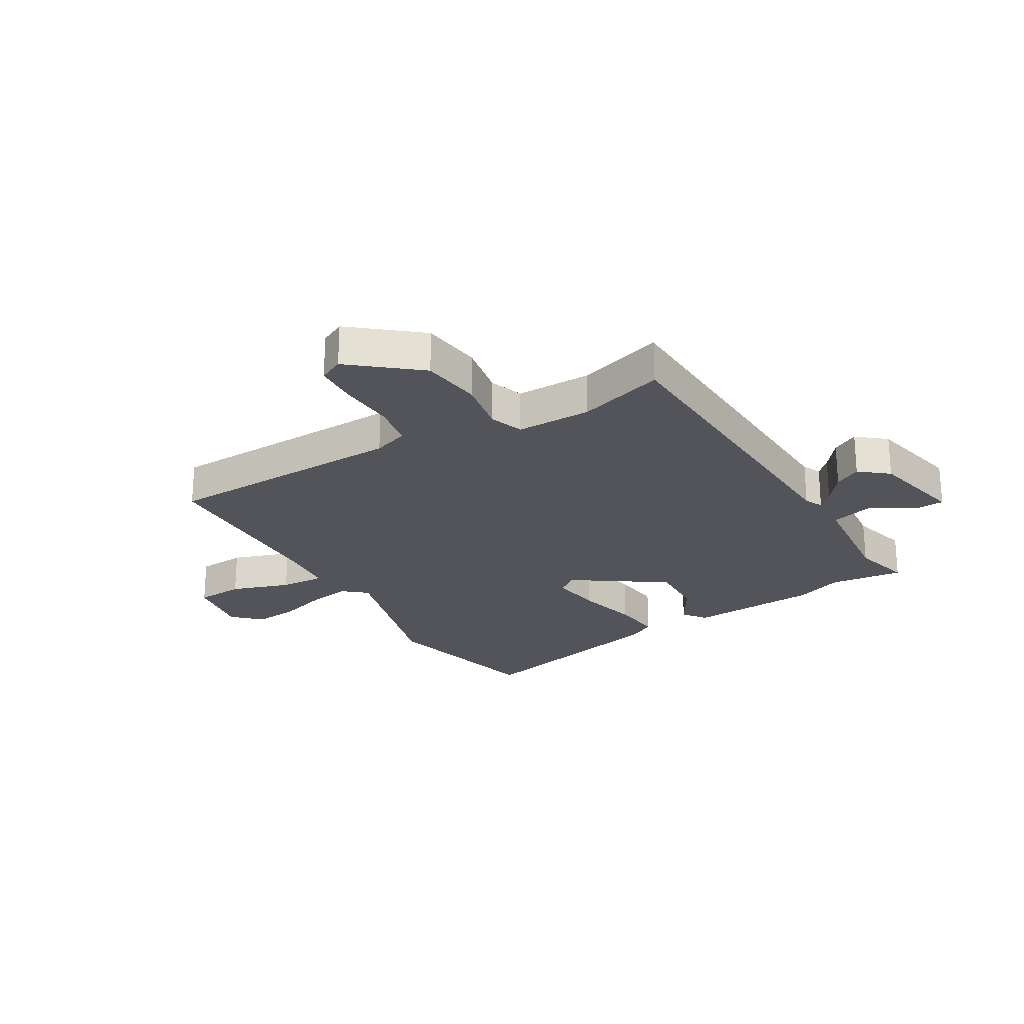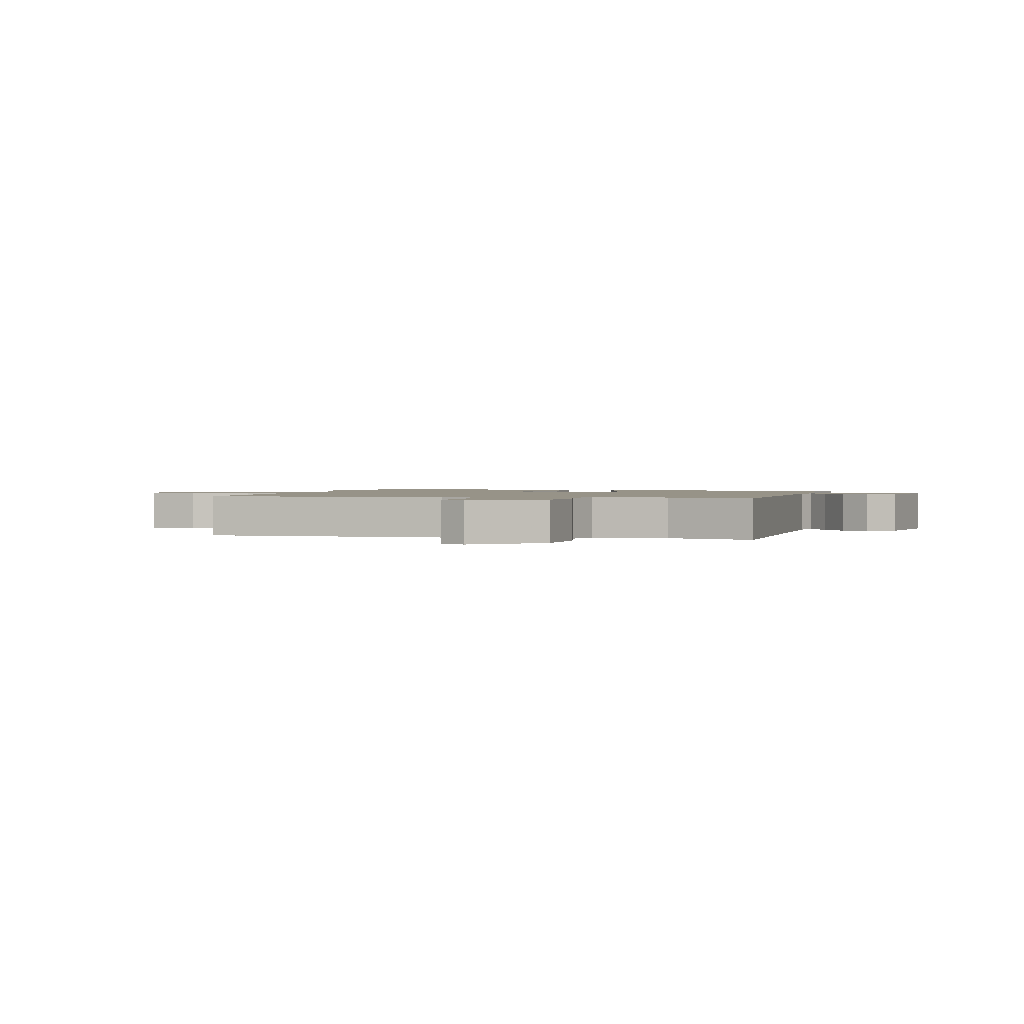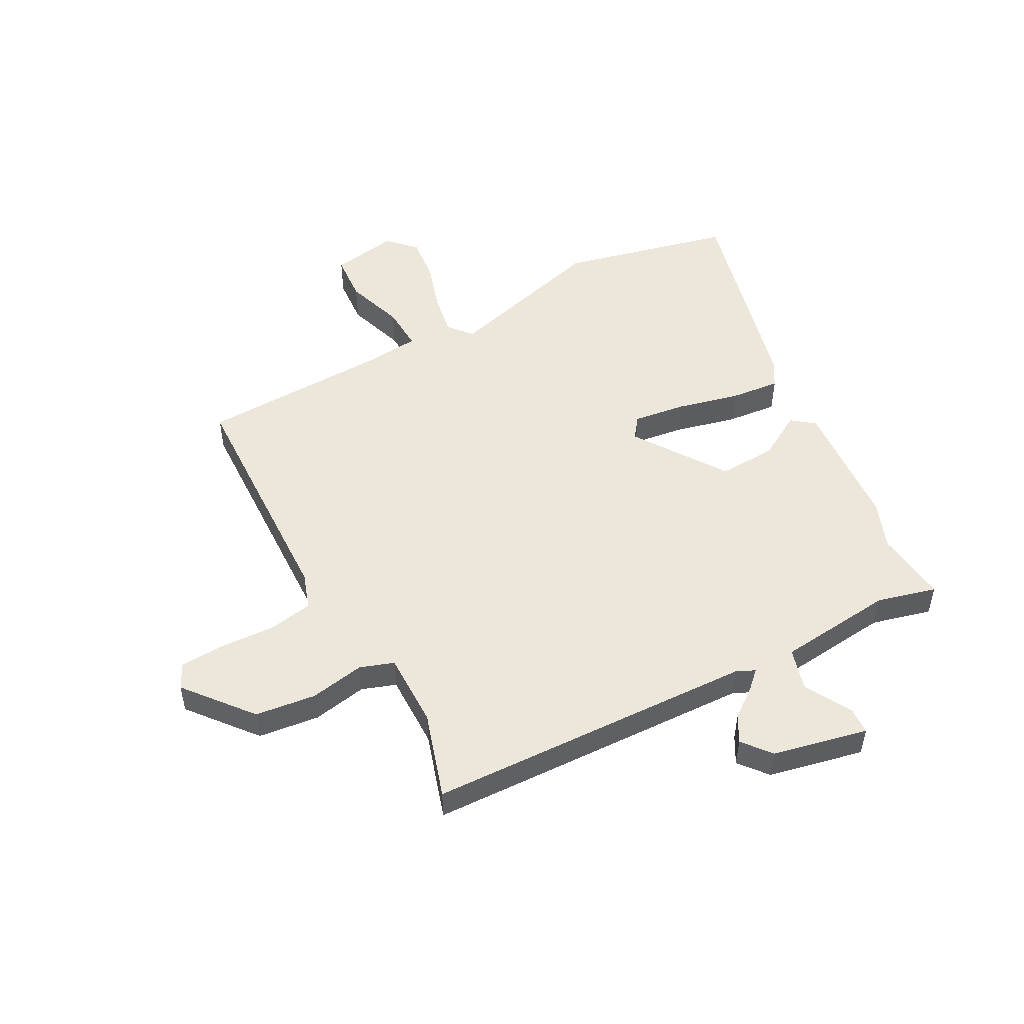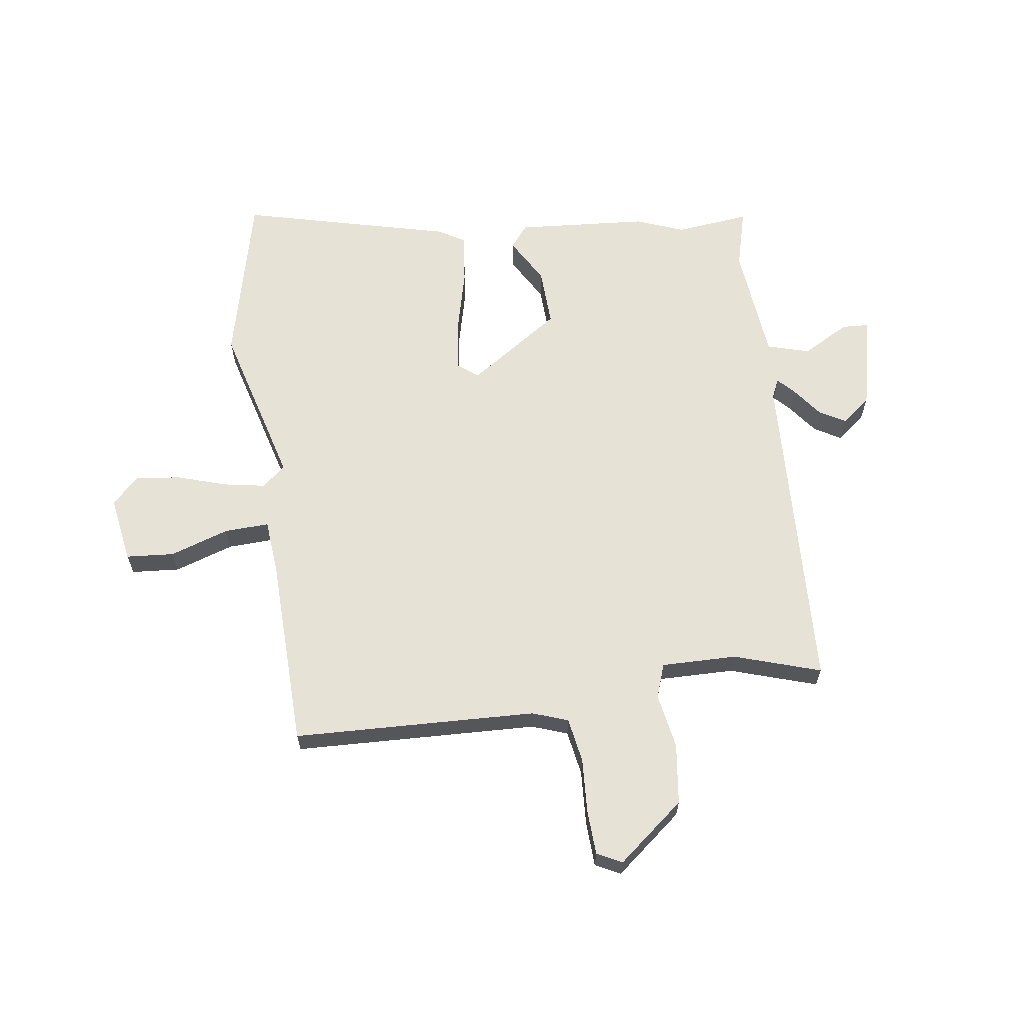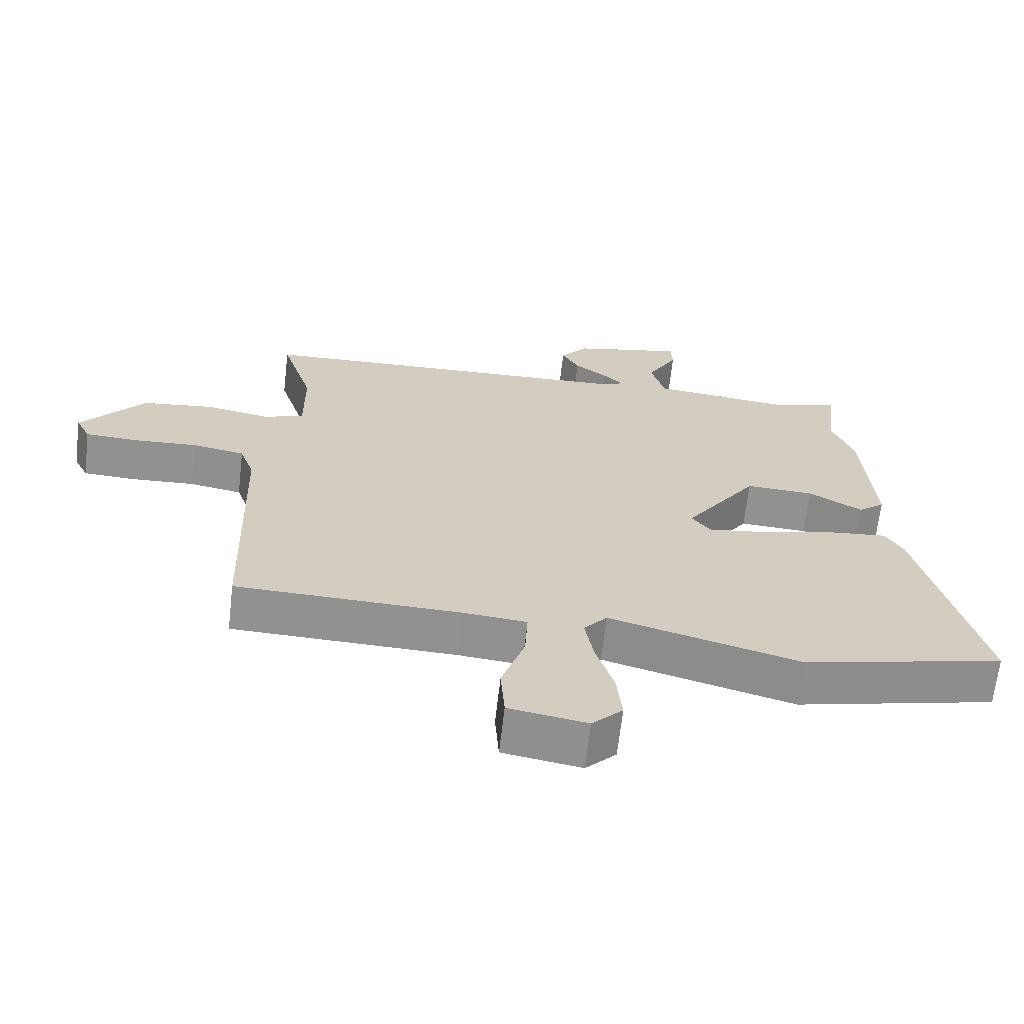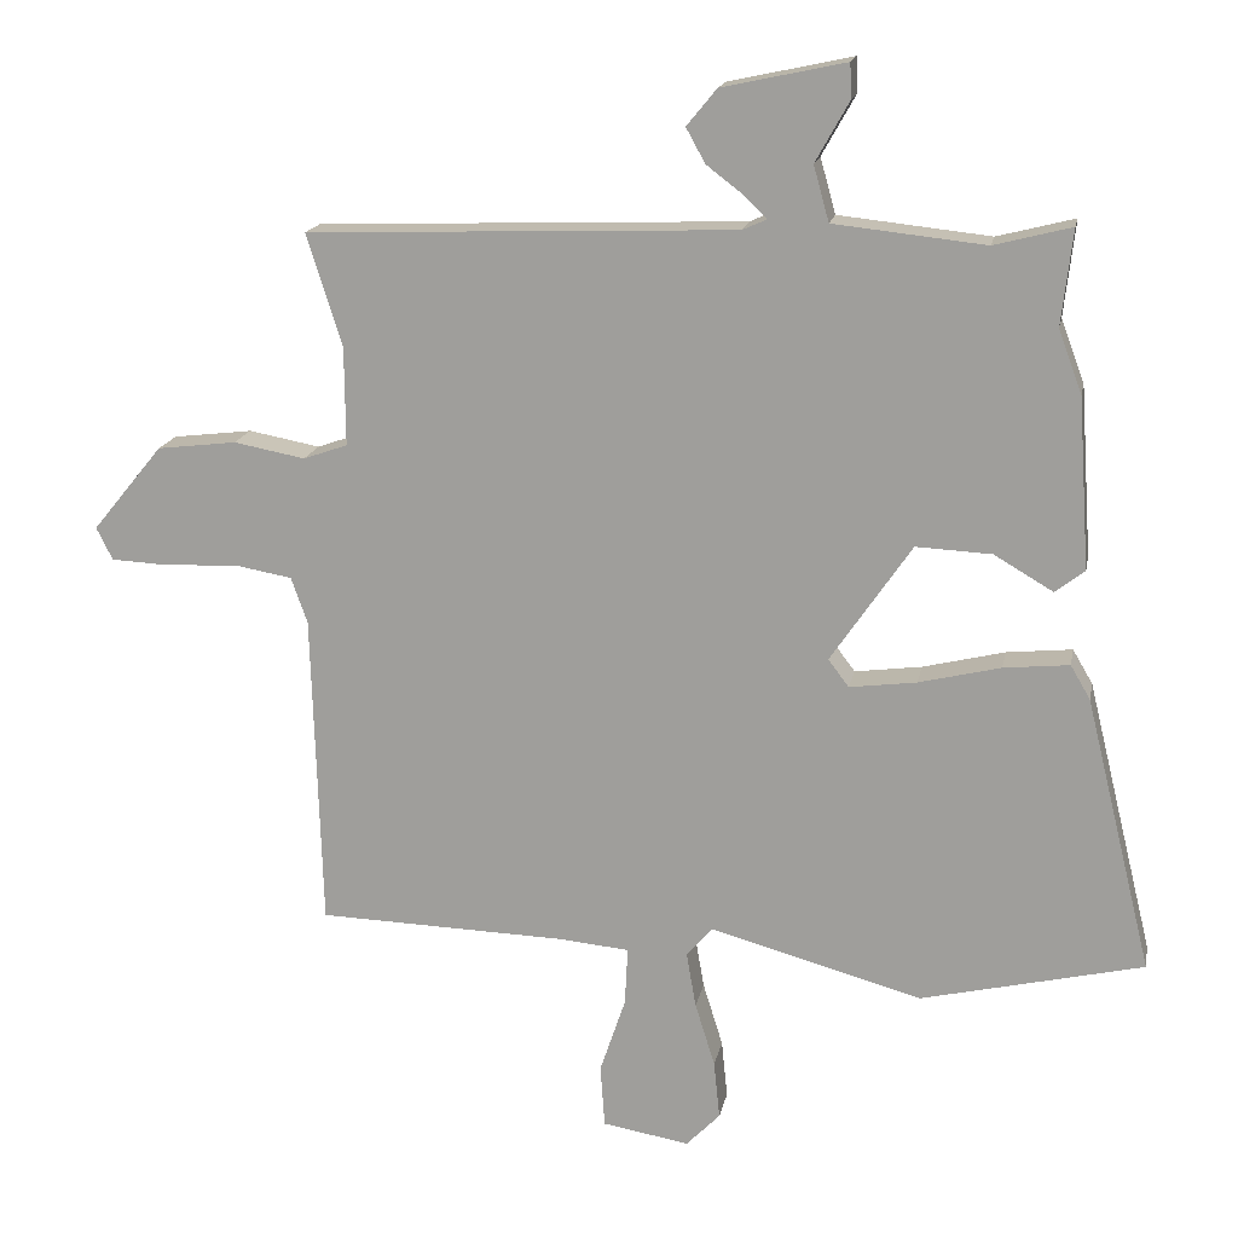
<metadata>
{"format":"obj","ext":"obj","renderer":"f3d","projection":"perspective","resolution":1024,"background":"white","views":[{"elev":-23.8,"azim":-59.4,"up":"+Y"},{"elev":1.3,"azim":-76.2,"up":"+Y"},{"elev":51.0,"azim":-28.2,"up":"+Y"},{"elev":63.9,"azim":-97.6,"up":"+Y"},{"elev":-66.0,"azim":-6.5,"up":"+Z"},{"elev":16.7,"azim":10.8,"up":"+Z"}]}
</metadata>
<code>
v 0.503 0.07 0.527
v 0.488 0.07 0.397
v 0.52 0.07 0.312
v 0.536 0.07 0.08
v 0.496 0.07 0.049
v 0.416 0.07 0.096
v 0.313 0.07 0.101
v 0.203 0.07 -0.06
v 0.231 0.07 -0.097
v 0.322 0.07 -0.085
v 0.433 0.07 -0.058
v 0.522 0.07 -0.049
v 0.549 0.07 -0.095
v 0.64 0.07 -0.467
v 0.338 0.07 -0.538
v 0.05 0.07 -0.458
v 0.015 0.07 -0.499
v 0.028 0.07 -0.574
v 0.055 0.07 -0.661
v 0.063 0.07 -0.74
v 0.017 0.07 -0.787
v -0.101 0.07 -0.767
v -0.107 0.07 -0.682
v -0.072 0.07 -0.578
v -0.068 0.07 -0.499
v -0.165 0.07 -0.49
v -0.502 0.07 -0.48
v -0.515 0.07 -0.05
v -0.537 0.07 0.013
v -0.616 0.07 0.027
v -0.713 0.07 0.022
v -0.792 0.07 0.026
v -0.814 0.07 0.07
v -0.718 0.07 0.187
v -0.61 0.07 0.2
v -0.513 0.07 0.182
v -0.453 0.07 0.203
v -0.454 0.07 0.336
v -0.502 0.07 0.489
v 0.08 0.07 0.51
v 0.113 0.07 0.525
v 0.083 0.07 0.554
v 0.032 0.07 0.593
v 0.006 0.07 0.64
v 0.047 0.07 0.69
v 0.215 0.07 0.726
v 0.217 0.07 0.679
v 0.171 0.07 0.597
v 0.192 0.07 0.522
v 0.398 0.07 0.5
v 0.503 0 0.527
v 0.488 0 0.397
v 0.52 0 0.312
v 0.536 0 0.08
v 0.496 0 0.049
v 0.416 0 0.096
v 0.313 0 0.101
v 0.203 0 -0.06
v 0.231 0 -0.097
v 0.322 0 -0.085
v 0.433 0 -0.058
v 0.522 0 -0.049
v 0.549 0 -0.095
v 0.64 0 -0.467
v 0.338 0 -0.538
v 0.05 0 -0.458
v 0.015 0 -0.499
v 0.028 0 -0.574
v 0.055 0 -0.661
v 0.063 0 -0.74
v 0.017 0 -0.787
v -0.101 0 -0.767
v -0.107 0 -0.682
v -0.072 0 -0.578
v -0.068 0 -0.499
v -0.165 0 -0.49
v -0.502 0 -0.48
v -0.515 0 -0.05
v -0.537 0 0.013
v -0.616 0 0.027
v -0.713 0 0.022
v -0.792 0 0.026
v -0.814 0 0.07
v -0.718 0 0.187
v -0.61 0 0.2
v -0.513 0 0.182
v -0.453 0 0.203
v -0.454 0 0.336
v -0.502 0 0.489
v 0.08 0 0.51
v 0.113 0 0.525
v 0.083 0 0.554
v 0.032 0 0.593
v 0.006 0 0.64
v 0.047 0 0.69
v 0.215 0 0.726
v 0.217 0 0.679
v 0.171 0 0.597
v 0.192 0 0.522
v 0.398 0 0.5
f 45 46 47 48
f 45 48 49
f 42 43 44 45
f 41 42 45 49
f 40 41 49 50
f 38 39 40 50
f 33 34 35 36
f 33 36 37
f 30 31 32 33
f 29 30 33 37
f 28 29 37
f 26 27 28 37
f 25 26 37 38
f 21 22 23 24
f 21 24 25
f 18 19 20 21
f 17 18 21 25
f 16 17 25 38
f 10 11 12 13
f 9 10 13 14
f 3 4 5 6
f 2 3 6 7
f 50 1 2 7
f 38 50 7 8
f 16 38 8 9
f 9 14 15 16
f 98 97 96 95
f 99 98 95
f 95 94 93 92
f 99 95 92 91
f 100 99 91 90
f 100 90 89 88
f 86 85 84 83
f 87 86 83
f 83 82 81 80
f 87 83 80 79
f 87 79 78
f 87 78 77 76
f 88 87 76 75
f 74 73 72 71
f 75 74 71
f 71 70 69 68
f 75 71 68 67
f 88 75 67 66
f 63 62 61 60
f 64 63 60 59
f 56 55 54 53
f 57 56 53 52
f 57 52 51 100
f 58 57 100 88
f 59 58 88 66
f 66 65 64 59
f 1 51 52 2
f 2 52 53 3
f 3 53 54 4
f 4 54 55 5
f 5 55 56 6
f 6 56 57 7
f 7 57 58 8
f 8 58 59 9
f 9 59 60 10
f 10 60 61 11
f 11 61 62 12
f 12 62 63 13
f 13 63 64 14
f 14 64 65 15
f 15 65 66 16
f 16 66 67 17
f 17 67 68 18
f 18 68 69 19
f 19 69 70 20
f 20 70 71 21
f 21 71 72 22
f 22 72 73 23
f 23 73 74 24
f 24 74 75 25
f 25 75 76 26
f 26 76 77 27
f 27 77 78 28
f 28 78 79 29
f 29 79 80 30
f 30 80 81 31
f 31 81 82 32
f 32 82 83 33
f 33 83 84 34
f 34 84 85 35
f 35 85 86 36
f 36 86 87 37
f 37 87 88 38
f 38 88 89 39
f 39 89 90 40
f 40 90 91 41
f 41 91 92 42
f 42 92 93 43
f 43 93 94 44
f 44 94 95 45
f 45 95 96 46
f 46 96 97 47
f 47 97 98 48
f 48 98 99 49
f 49 99 100 50
f 50 100 51 1

</code>
